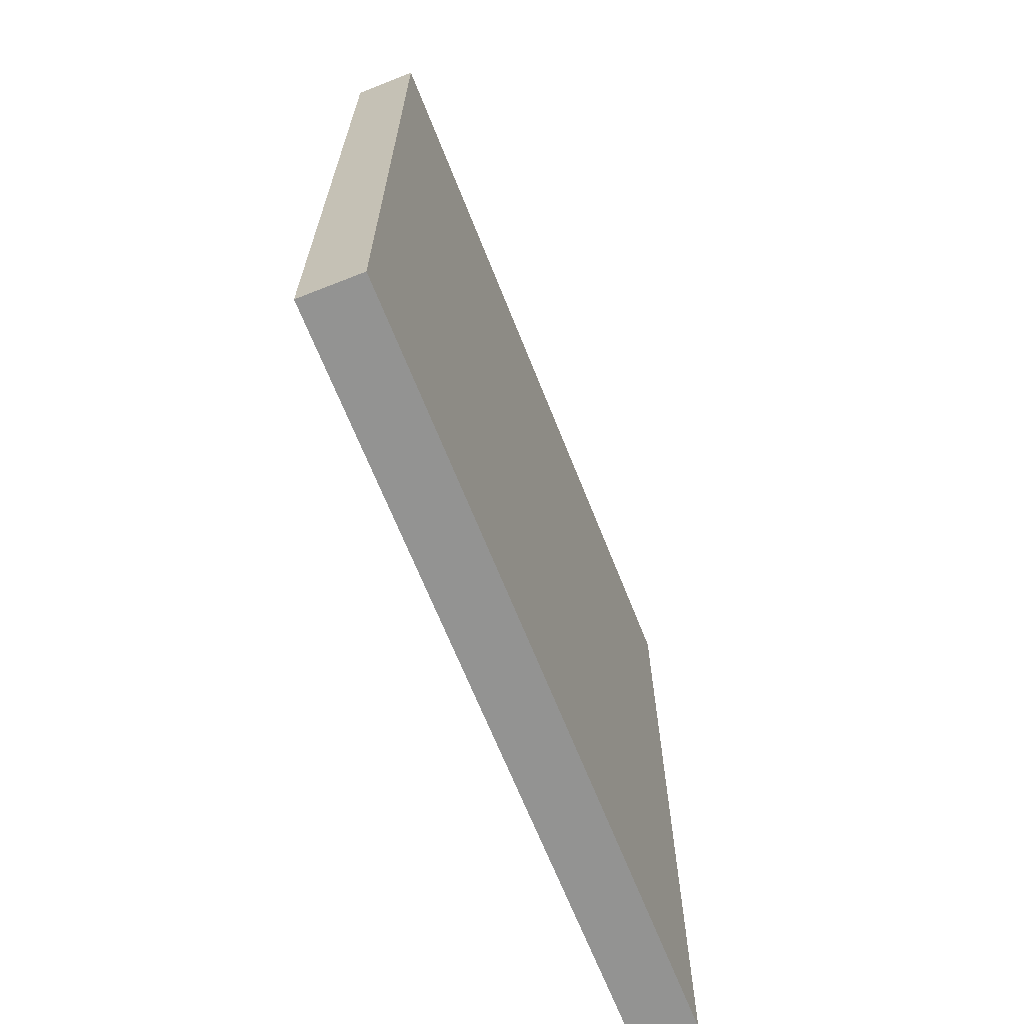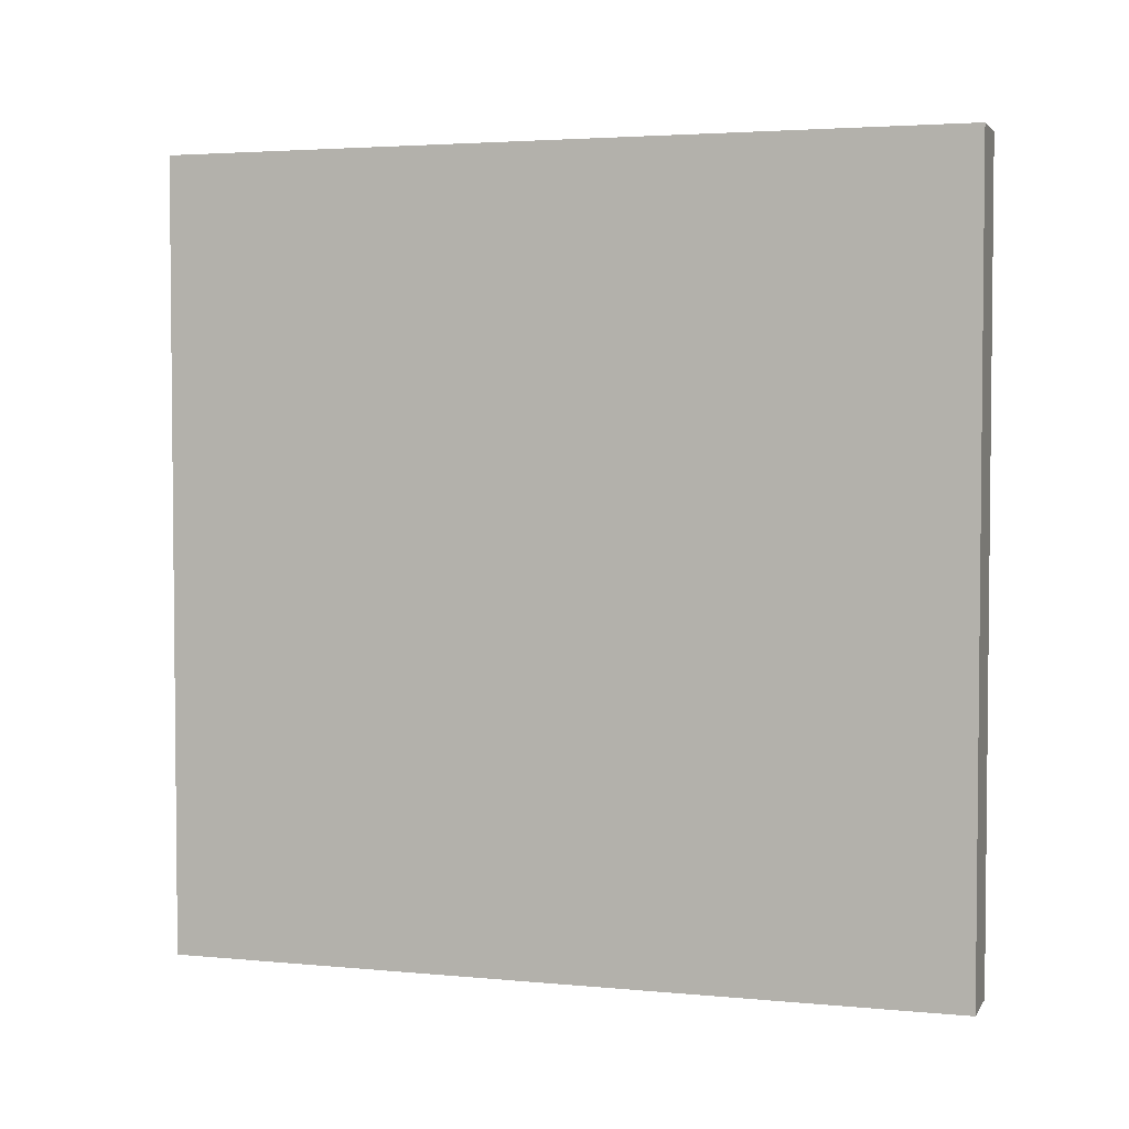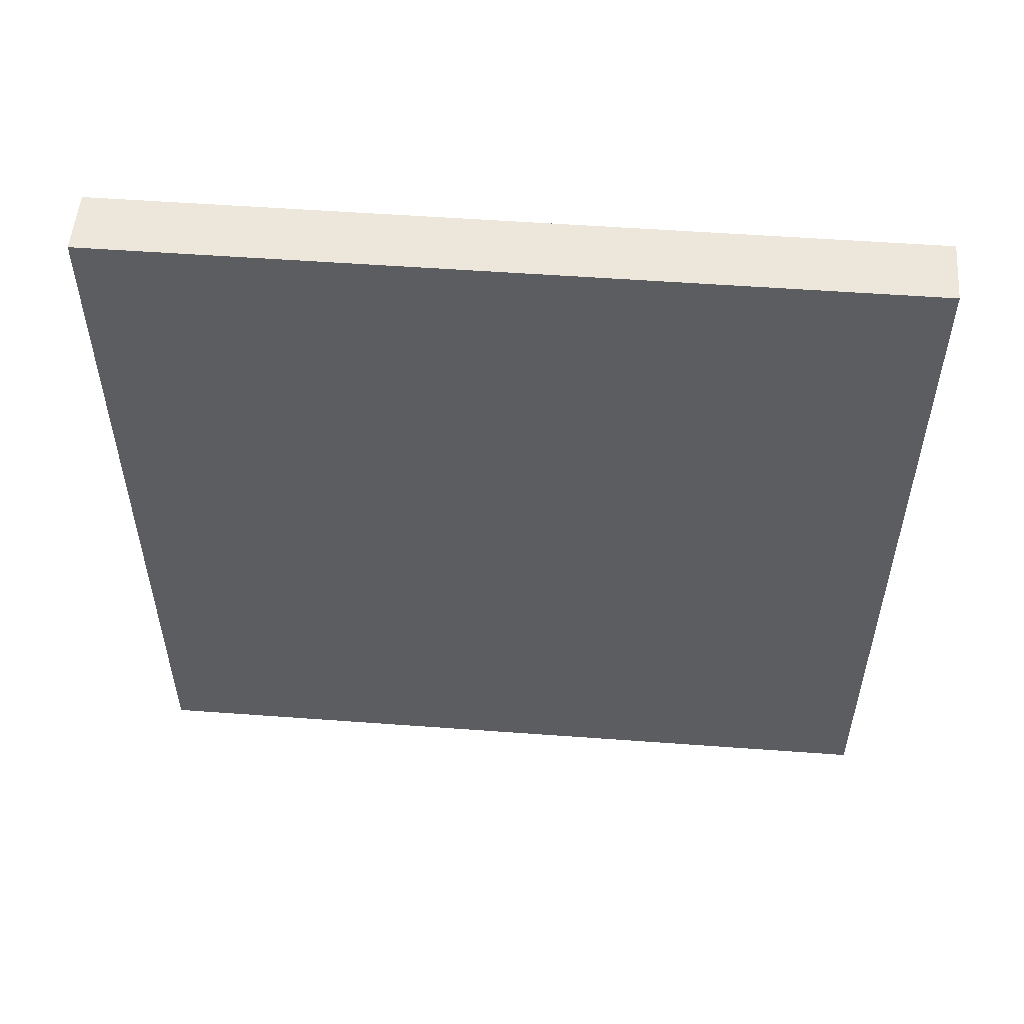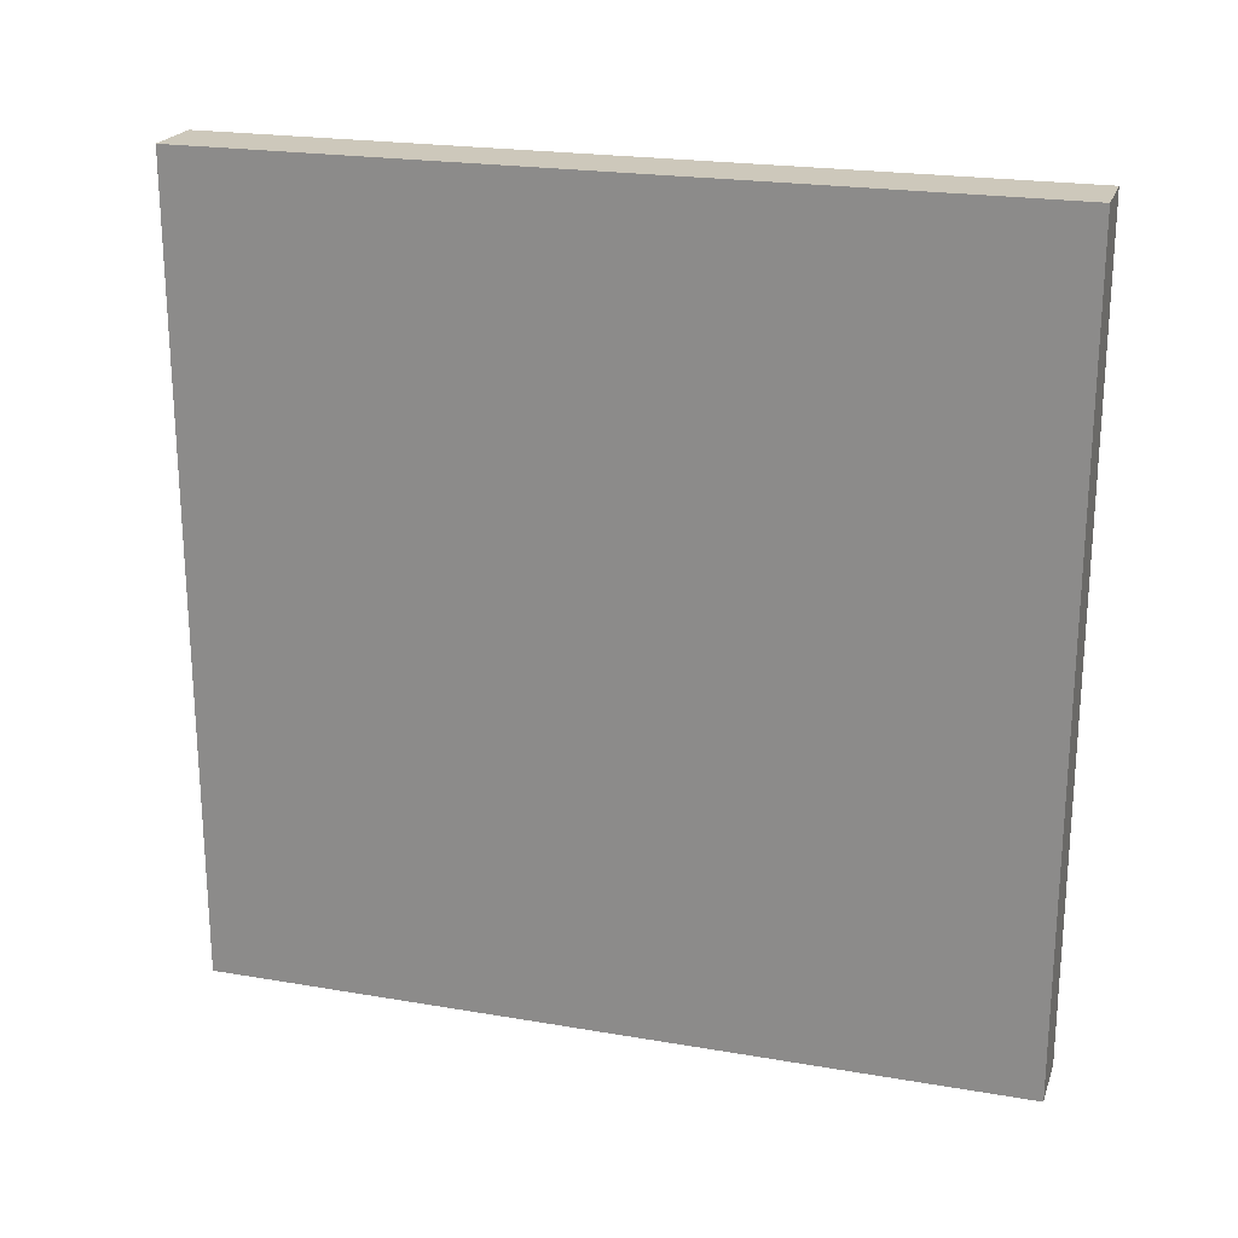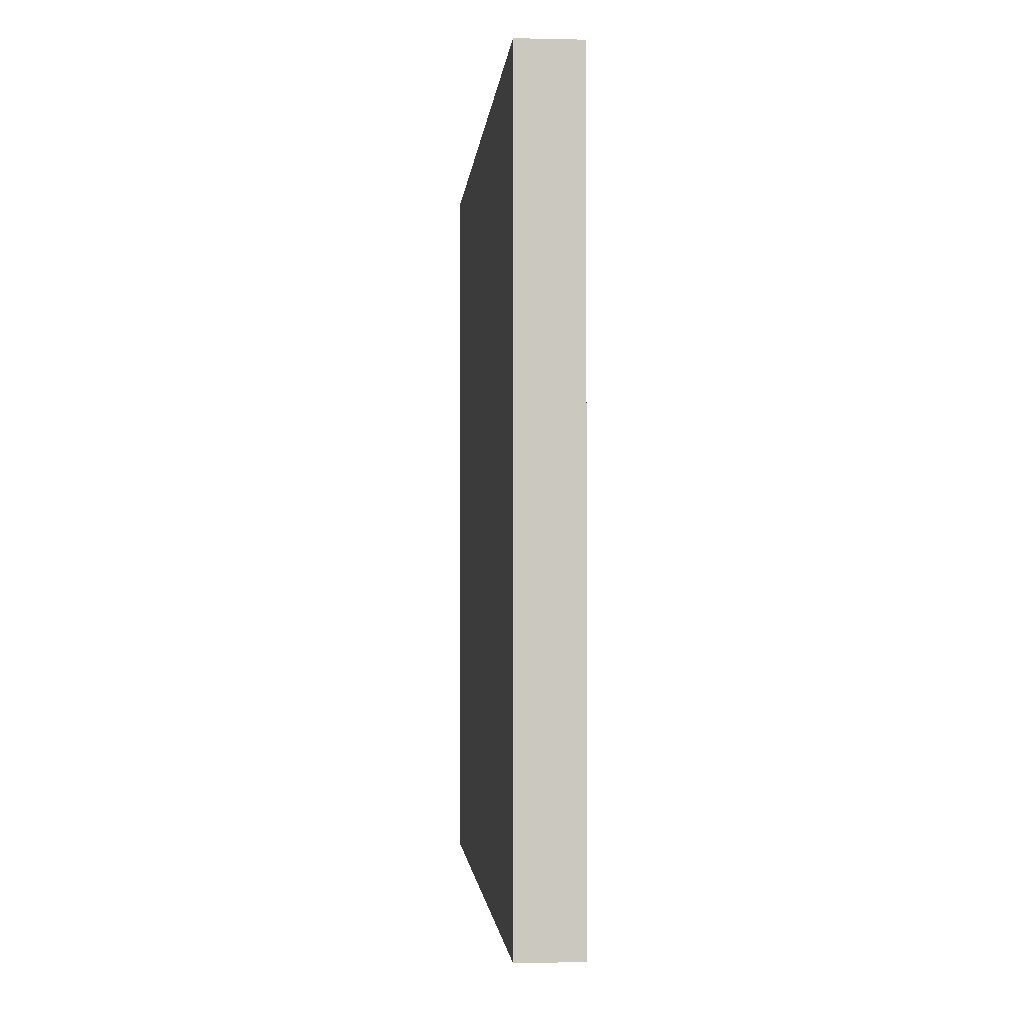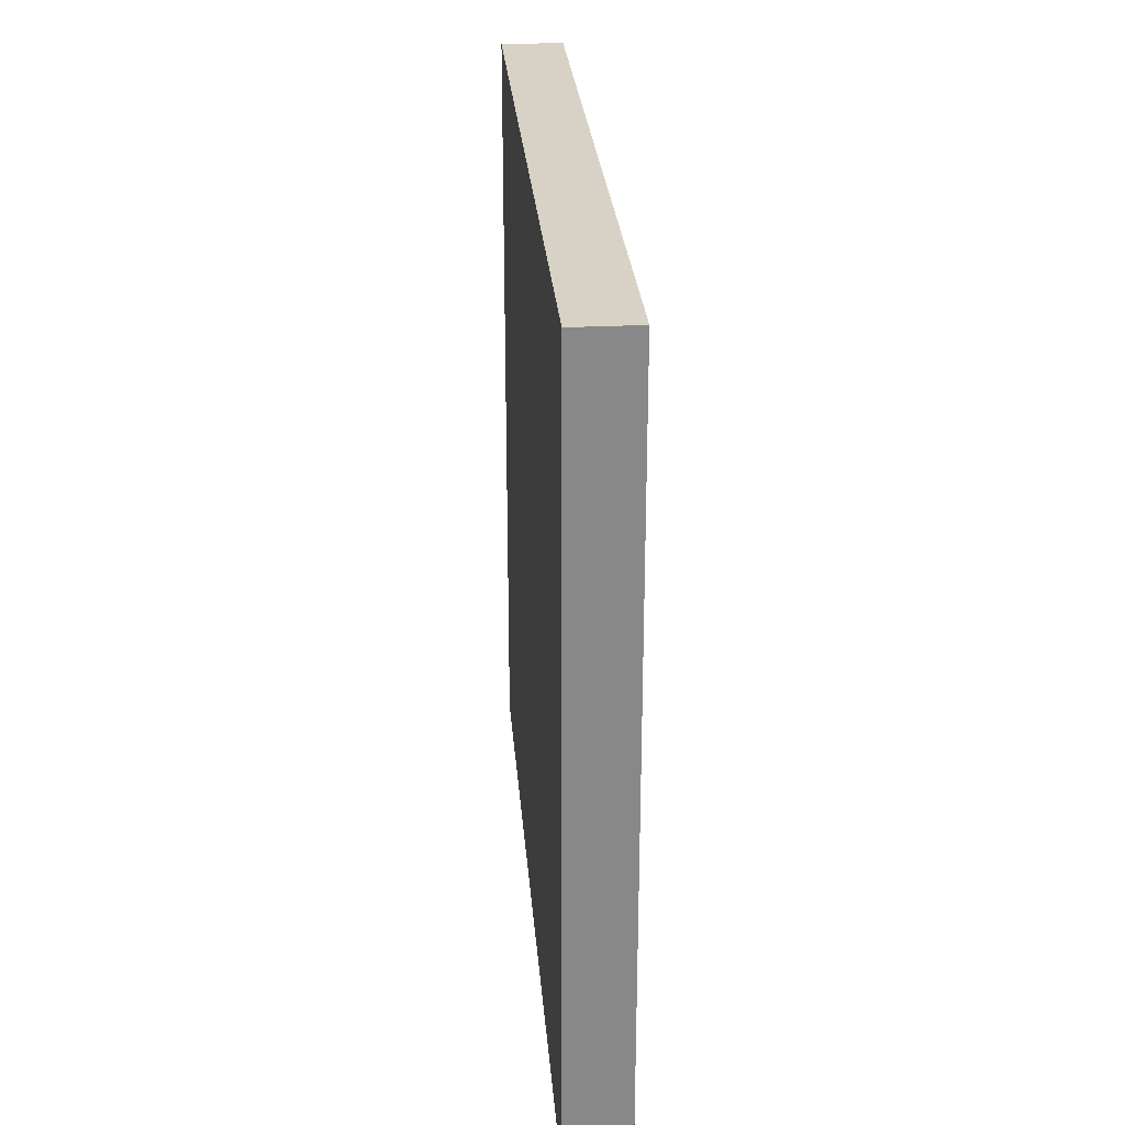
<metadata>
{"format":"obj","ext":"obj","renderer":"f3d","projection":"perspective","resolution":1024,"background":"white","views":[{"elev":-66.7,"azim":21.6,"up":"+Y"},{"elev":3.4,"azim":107.7,"up":"+Y"},{"elev":53.2,"azim":-85.5,"up":"+Z"},{"elev":21.9,"azim":106.7,"up":"+Z"},{"elev":-1.8,"azim":-4.7,"up":"+Y"},{"elev":27.4,"azim":175.5,"up":"+Y"}]}
</metadata>
<code>
o
v -1.1 0 2.5
v -1.1 0 -2.5
v -1.1 5 2.5
v -1.1 5 -2.5
v -0.7 0 2.5
v -0.7 0 -2.5
v -0.7 0.1 2.4
v -0.7 0.1 2.1
v -0.7 0.1 -2.1
v -0.7 0.1 -2.4
v -0.7 0.4 2.4
v -0.7 0.4 2.1
v -0.7 0.4 -2.1
v -0.7 0.4 -2.4
v -0.7 0.5 0.9
v -0.7 0.5 0.8
v -0.7 0.6 1
v -0.7 0.6 0.9
v -0.7 0.6 0.8
v -0.7 0.6 0.6
v -0.7 0.7 1
v -0.7 0.7 0.9
v -0.7 0.7 0.6
v -0.7 0.7 0.5
v -0.7 0.9 0.5
v -0.7 0.9 0.4
v -0.7 1 0.9
v -0.7 1 0.8
v -0.7 1 0.4
v -0.7 1 0.3
v -0.7 1.1 0.8
v -0.7 1.1 0.6
v -0.7 1.1 0.3
v -0.7 1.1 0.1
v -0.7 1.2 0.1
v -0.7 1.2 -2.384e-07
v -0.7 1.4 0.6
v -0.7 1.4 0.5
v -0.7 1.4 -2.384e-07
v -0.7 1.4 -0.1
v -0.7 1.5 0.5
v -0.7 1.5 0.4
v -0.7 1.5 -0.1
v -0.7 1.5 -0.4
v -0.7 1.6 0.4
v -0.7 1.6 0.3
v -0.7 1.6 -0.4
v -0.7 1.6 -0.5
v -0.7 1.7 -0.5
v -0.7 1.7 -0.6
v -0.7 1.9 0.3
v -0.7 1.9 0.1
v -0.7 1.9 -0.6
v -0.7 1.9 -0.7
v -0.7 2 0.1
v -0.7 2 -2.384e-07
v -0.7 2 -0.7
v -0.7 2 -0.9
v -0.7 2.1 0.3
v -0.7 2.1 -2.384e-07
v -0.7 2.1 -0.9
v -0.7 2.1 -1
v -0.7 2.2 1
v -0.7 2.2 0.3
v -0.7 2.2 -1
v -0.7 2.2 -1.1
v -0.7 2.4 1.4
v -0.7 2.4 1
v -0.7 2.4 -1.1
v -0.7 2.4 -1.2
v -0.7 2.5 1.4
v -0.7 2.5 1.3
v -0.7 2.6 1.3
v -0.7 2.6 1.1
v -0.7 2.6 -1
v -0.7 2.6 -1.2
v -0.7 2.7 1.1
v -0.7 2.7 1
v -0.7 2.7 -0.7
v -0.7 2.7 -1
v -0.7 2.9 1
v -0.7 2.9 0.9
v -0.7 2.9 -0.4
v -0.7 2.9 -0.7
v -0.7 3 0.9
v -0.7 3 0.8
v -0.7 3 -0.2
v -0.7 3 -0.4
v -0.7 3.1 0.8
v -0.7 3.1 0.6
v -0.7 3.1 -0.2
v -0.7 3.1 -0.4
v -0.7 3.2 0.6
v -0.7 3.2 0.5
v -0.7 3.4 0.5
v -0.7 3.4 0.4
v -0.7 3.5 -0.4
v -0.7 3.5 -0.5
v -0.7 3.6 0.4
v -0.7 3.6 0.3
v -0.7 3.7 0.3
v -0.7 3.7 0.1
v -0.7 3.7 -0.5
v -0.7 3.7 -0.6
v -0.7 3.9 0.1
v -0.7 3.9 -2.384e-07
v -0.7 4 -2.384e-07
v -0.7 4 -0.1
v -0.7 4.1 -0.1
v -0.7 4.1 -0.2
v -0.7 4.1 -0.6
v -0.7 4.1 -0.7
v -0.7 4.2 -0.2
v -0.7 4.2 -0.4
v -0.7 4.4 -0.4
v -0.7 4.4 -0.5
v -0.7 4.4 -0.6
v -0.7 4.4 -0.7
v -0.7 4.5 -0.5
v -0.7 4.5 -0.6
v -0.7 4.6 2.4
v -0.7 4.6 2.1
v -0.7 4.6 -2.1
v -0.7 4.6 -2.4
v -0.7 4.9 2.4
v -0.7 4.9 2.1
v -0.7 4.9 -2.1
v -0.7 4.9 -2.4
v -0.7 5 2.5
v -0.7 5 -2.5
v -1.1 0 2.5
v -1.1 5 2.5
v -0.7 0 2.5
v -0.7 5 2.5
v -1.1 0 -2.5
v -1.1 5 -2.5
v -0.7 0 -2.5
v -0.7 5 -2.5
v -1.1 0 2.5
v -0.7 0 2.5
v -1.1 0 -2.5
v -0.7 0 -2.5
v -1.1 5 2.5
v -0.7 5 2.5
v -1.1 5 -2.5
v -0.7 5 -2.5
f 3 2 1
f 4 2 3
f 5 6 7
f 7 6 8
f 8 6 9
f 9 6 10
f 5 7 11
f 7 8 11
f 8 9 12
f 11 8 12
f 9 10 13
f 12 9 13
f 10 6 14
f 13 10 14
f 12 13 15
f 11 12 15
f 13 14 15
f 15 14 16
f 11 15 17
f 15 16 18
f 17 15 18
f 16 14 19
f 18 16 19
f 19 14 20
f 17 18 21
f 11 17 21
f 19 20 21
f 18 19 21
f 21 20 22
f 20 14 23
f 22 20 23
f 23 14 24
f 22 23 25
f 24 14 25
f 23 24 25
f 25 14 26
f 21 22 27
f 22 25 27
f 25 26 27
f 27 26 28
f 26 14 29
f 28 26 29
f 29 14 30
f 27 28 31
f 28 29 31
f 29 30 31
f 31 30 32
f 30 14 33
f 32 30 33
f 33 14 34
f 32 33 35
f 34 14 35
f 33 34 35
f 35 14 36
f 31 32 37
f 32 35 37
f 35 36 37
f 37 36 38
f 36 14 39
f 38 36 39
f 39 14 40
f 37 38 41
f 38 39 41
f 39 40 41
f 41 40 42
f 40 14 43
f 42 40 43
f 43 14 44
f 41 42 45
f 42 43 45
f 43 44 45
f 45 44 46
f 44 14 47
f 46 44 47
f 47 14 48
f 46 47 49
f 48 14 49
f 47 48 49
f 49 14 50
f 45 46 51
f 46 49 51
f 49 50 51
f 51 50 52
f 50 14 53
f 52 50 53
f 53 14 54
f 51 52 55
f 52 53 55
f 53 54 55
f 55 54 56
f 54 14 57
f 56 54 57
f 57 14 58
f 55 56 59
f 45 51 59
f 51 55 59
f 57 58 60
f 59 56 60
f 56 57 60
f 58 14 61
f 60 58 61
f 61 14 62
f 11 21 63
f 21 27 63
f 27 31 63
f 31 37 63
f 45 59 63
f 41 45 63
f 37 41 63
f 59 60 64
f 63 59 64
f 61 62 64
f 60 61 64
f 62 14 65
f 64 62 65
f 65 14 66
f 11 63 67
f 63 64 68
f 67 63 68
f 64 65 68
f 65 66 68
f 66 14 69
f 68 66 69
f 69 14 70
f 67 68 71
f 11 67 71
f 69 70 71
f 68 69 71
f 71 70 72
f 71 72 73
f 72 70 73
f 73 70 74
f 74 70 75
f 70 14 76
f 75 70 76
f 74 75 77
f 73 74 77
f 77 75 78
f 78 75 79
f 75 76 80
f 79 75 80
f 78 79 81
f 77 78 81
f 81 79 82
f 82 79 83
f 79 80 84
f 83 79 84
f 82 83 85
f 81 82 85
f 85 83 86
f 86 83 87
f 83 84 88
f 87 83 88
f 86 87 89
f 85 86 89
f 89 87 90
f 87 88 91
f 90 87 91
f 88 84 92
f 91 88 92
f 90 91 93
f 89 90 93
f 91 92 93
f 93 92 94
f 93 94 95
f 94 92 95
f 95 92 96
f 92 84 97
f 96 92 97
f 97 84 98
f 95 96 99
f 96 97 99
f 97 98 99
f 99 98 100
f 99 100 101
f 100 98 101
f 101 98 102
f 98 84 103
f 102 98 103
f 103 84 104
f 101 102 105
f 102 103 105
f 103 104 105
f 105 104 106
f 105 106 107
f 106 104 107
f 107 104 108
f 107 108 109
f 108 104 109
f 109 104 110
f 104 84 111
f 110 104 111
f 84 80 112
f 111 84 112
f 110 111 113
f 109 110 113
f 111 112 113
f 113 112 114
f 113 114 115
f 114 112 115
f 115 112 116
f 116 112 117
f 112 80 118
f 117 112 118
f 116 117 119
f 115 116 119
f 117 118 120
f 119 117 120
f 5 11 121
f 11 71 121
f 119 120 121
f 115 119 121
f 113 115 121
f 109 113 121
f 105 107 121
f 101 105 121
f 99 101 121
f 95 99 121
f 93 95 121
f 89 93 121
f 85 89 121
f 81 85 121
f 107 109 121
f 77 81 121
f 71 73 121
f 73 77 121
f 121 120 122
f 120 118 123
f 122 120 123
f 76 14 123
f 118 80 123
f 80 76 123
f 14 6 124
f 123 14 124
f 121 122 125
f 5 121 125
f 122 123 126
f 125 122 126
f 123 124 127
f 126 123 127
f 124 6 128
f 127 124 128
f 5 125 129
f 126 127 129
f 127 128 129
f 125 126 129
f 128 6 130
f 129 128 130
f 133 132 131
f 134 132 133
f 135 136 137
f 137 136 138
f 141 140 139
f 142 140 141
f 143 144 145
f 145 144 146

</code>
